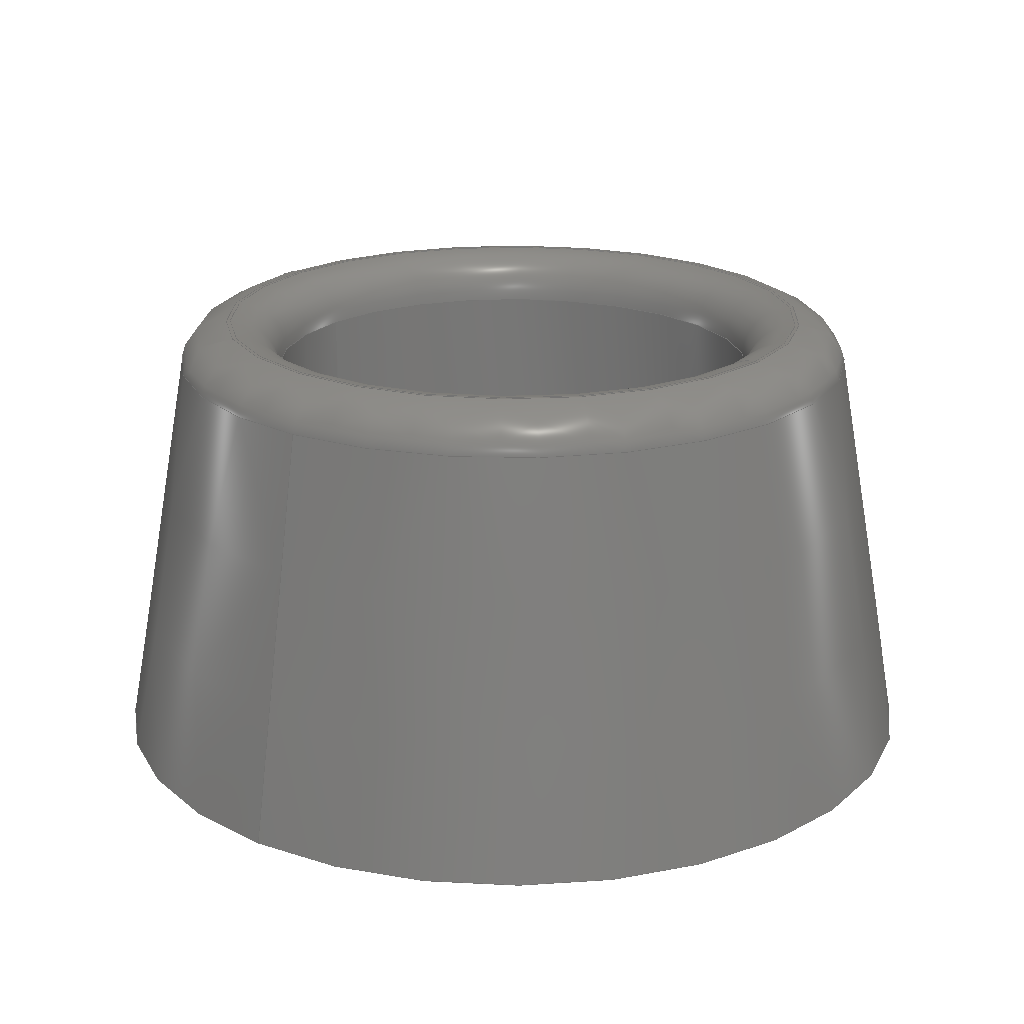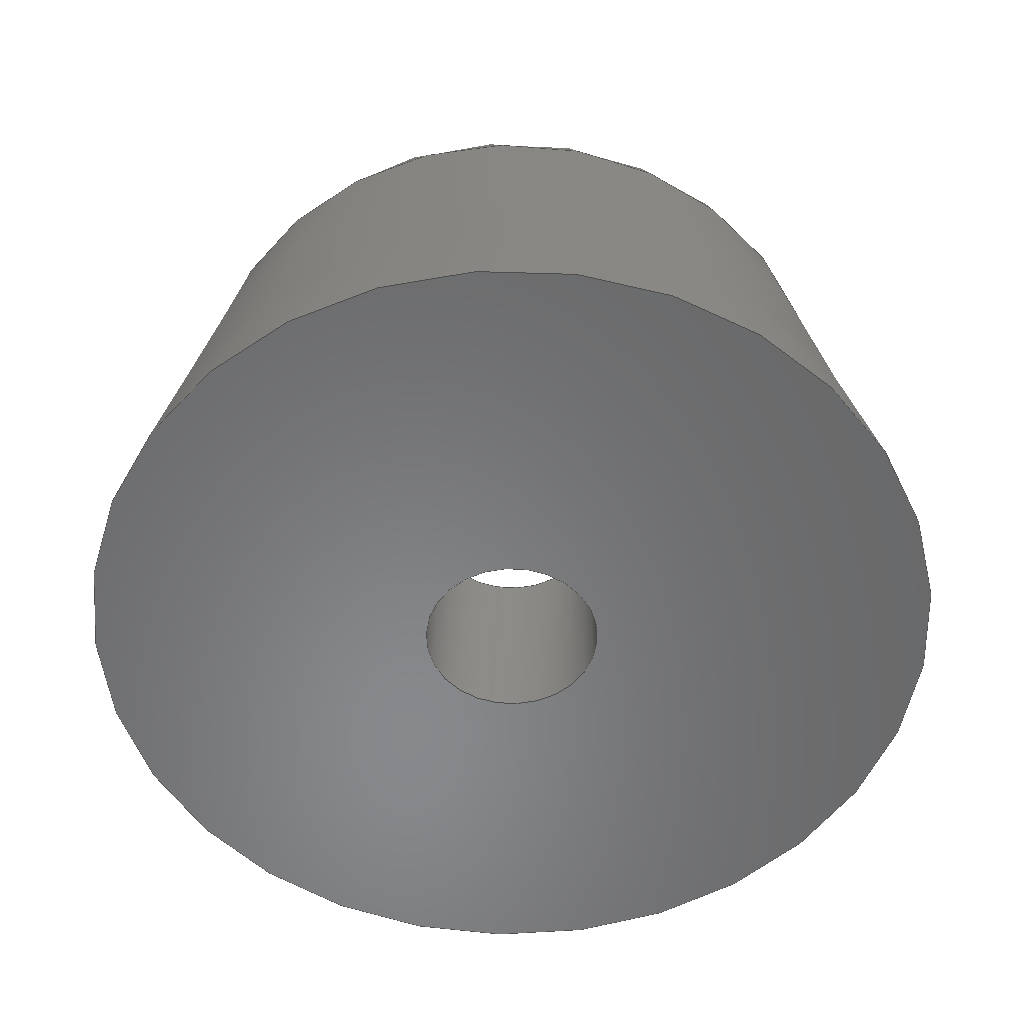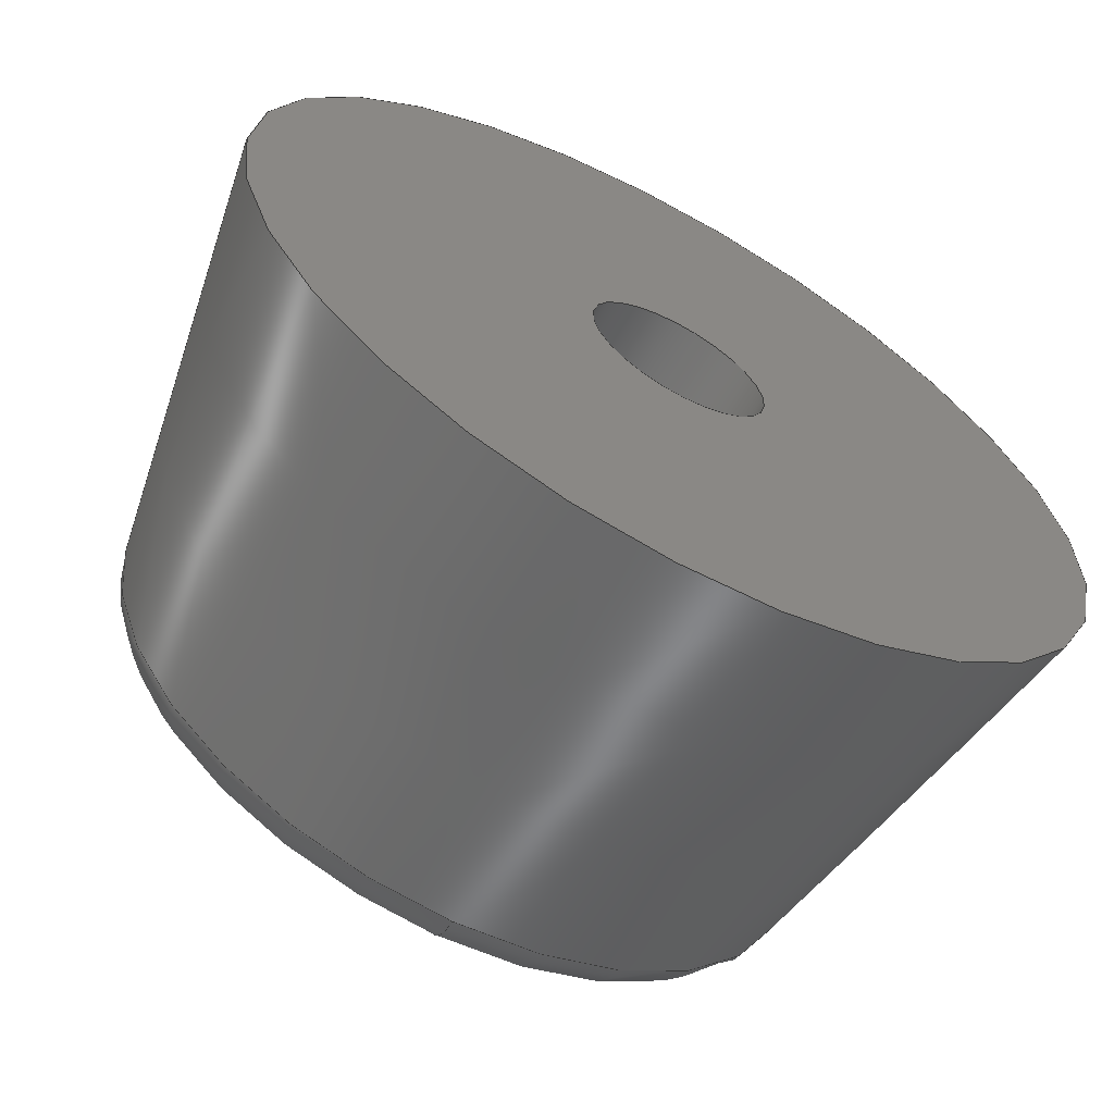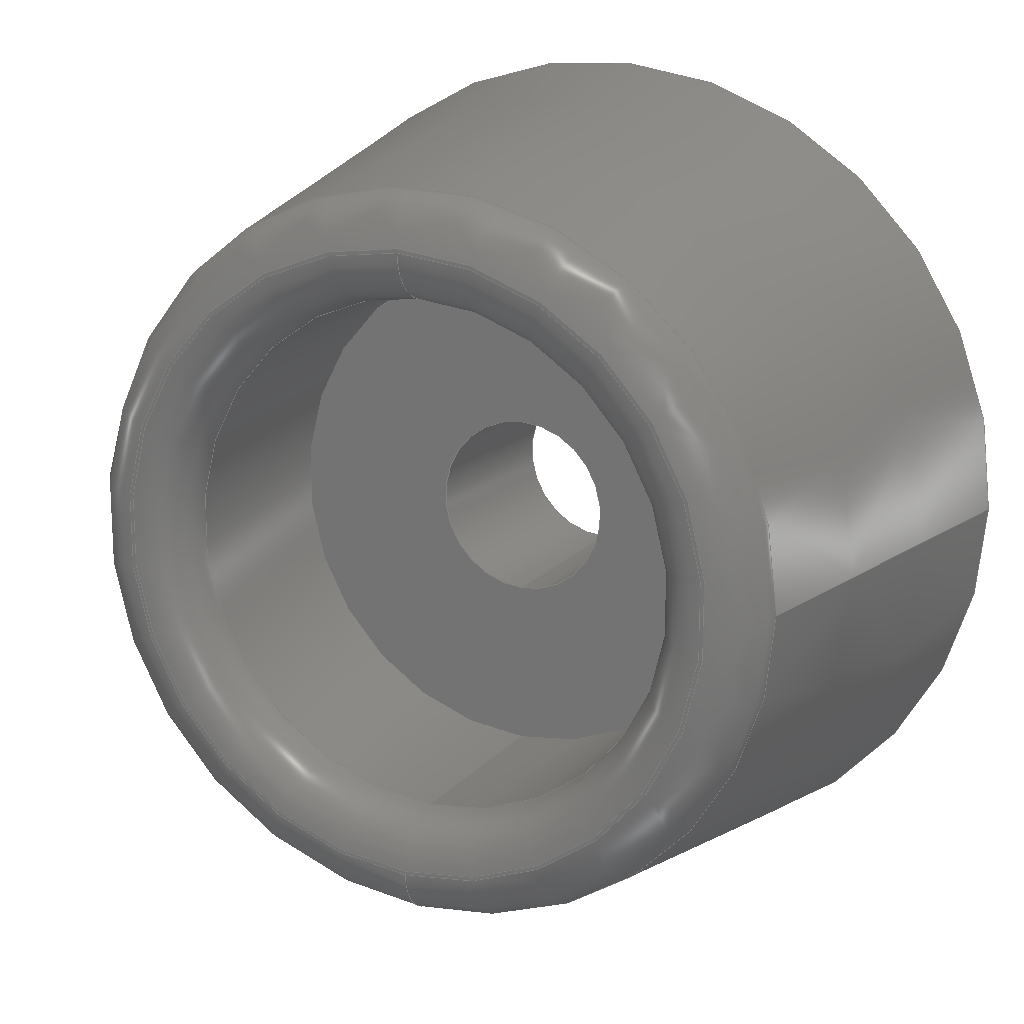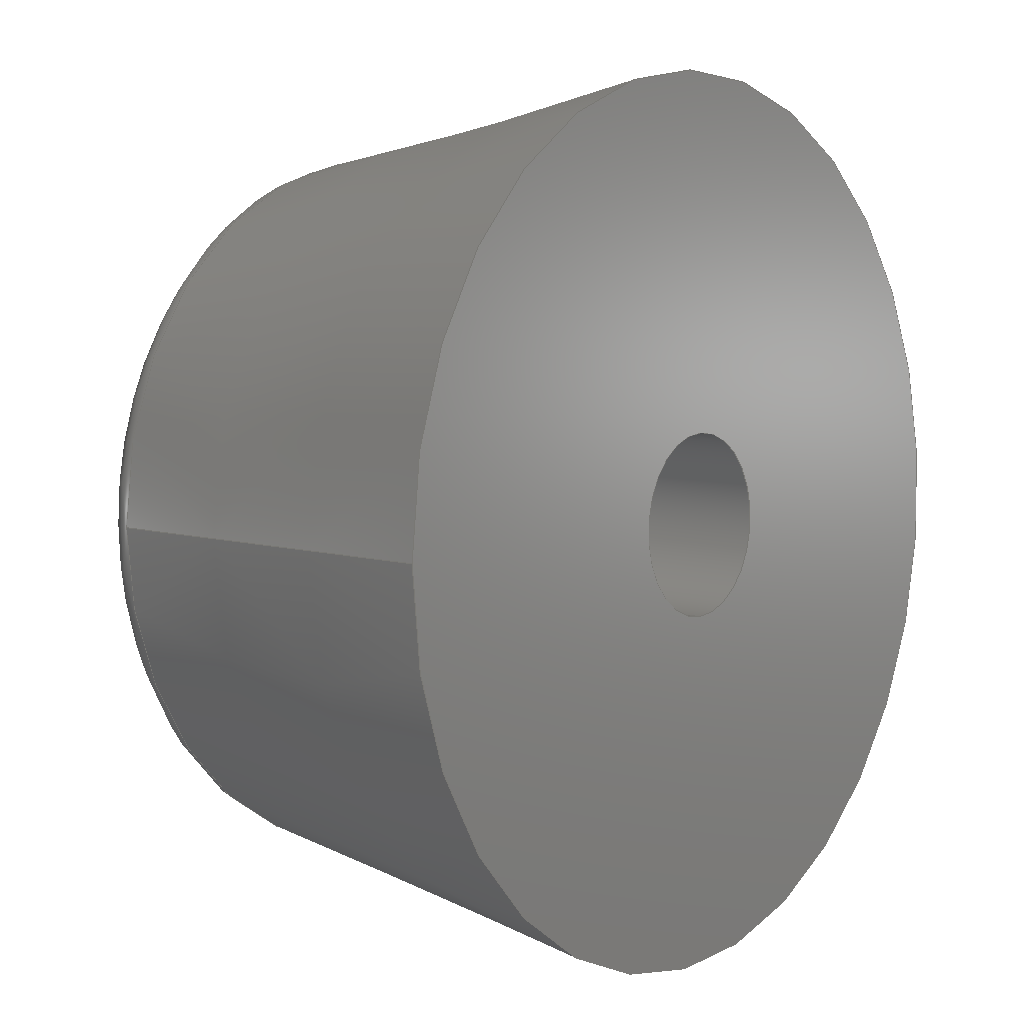
<metadata>
{"format":"step","ext":"step","renderer":"f3d","projection":"perspective","resolution":1024,"background":"white","views":[{"elev":20.3,"azim":-53.5,"up":"+Y"},{"elev":-55.0,"azim":100.6,"up":"+Y"},{"elev":-63.4,"azim":-28.5,"up":"+Z"},{"elev":16.5,"azim":-153.3,"up":"+Z"},{"elev":5.1,"azim":-52.3,"up":"+Z"}]}
</metadata>
<code>
ISO-10303-21;
DATA;
#1=MECHANICAL_DESIGN_GEOMETRIC_PRESENTATION_REPRESENTATION('',(#4),#233);
#2=SHAPE_REPRESENTATION_RELATIONSHIP('SRR','None',#240,#3);
#3=ADVANCED_BREP_SHAPE_REPRESENTATION('',(#5),#232);
#4=STYLED_ITEM('',(#250),#5);
#5=MANIFOLD_SOLID_BREP('Body1',#117);
#6=CONICAL_SURFACE('',#148,8.5,0.1745);
#7=FACE_BOUND('',#27,.T.);
#8=FACE_BOUND('',#29,.T.);
#9=FACE_BOUND('',#33,.T.);
#10=PLANE('',#141);
#11=PLANE('',#143);
#12=PLANE('',#150);
#13=TOROIDAL_SURFACE('',#134,6,1);
#14=TOROIDAL_SURFACE('',#144,6.074,1);
#15=FACE_OUTER_BOUND('',#23,.T.);
#16=FACE_OUTER_BOUND('',#24,.T.);
#17=FACE_OUTER_BOUND('',#25,.T.);
#18=FACE_OUTER_BOUND('',#26,.T.);
#19=FACE_OUTER_BOUND('',#28,.T.);
#20=FACE_OUTER_BOUND('',#30,.T.);
#21=FACE_OUTER_BOUND('',#31,.T.);
#22=FACE_OUTER_BOUND('',#32,.T.);
#23=EDGE_LOOP('',(#77,#78,#79,#80));
#24=EDGE_LOOP('',(#81,#82,#83,#84,#85));
#25=EDGE_LOOP('',(#86,#87,#88,#89,#90));
#26=EDGE_LOOP('',(#91));
#27=EDGE_LOOP('',(#92));
#28=EDGE_LOOP('',(#93));
#29=EDGE_LOOP('',(#94));
#30=EDGE_LOOP('',(#95,#96,#97,#98,#99));
#31=EDGE_LOOP('',(#100,#101,#102,#103,#104));
#32=EDGE_LOOP('',(#105));
#33=EDGE_LOOP('',(#106));
#34=LINE('',#201,#37);
#35=LINE('',#213,#38);
#36=LINE('',#227,#39);
#37=VECTOR('',#157,1.75);
#38=VECTOR('',#172,5);
#39=VECTOR('',#191,8.5);
#40=CIRCLE('',#132,1.75);
#41=CIRCLE('',#133,1.75);
#42=CIRCLE('',#135,6);
#43=CIRCLE('',#136,1);
#44=CIRCLE('',#137,5);
#45=CIRCLE('',#138,5);
#46=CIRCLE('',#140,5);
#47=CIRCLE('',#142,6.074);
#48=CIRCLE('',#145,1);
#49=CIRCLE('',#146,7.059);
#50=CIRCLE('',#147,7.059);
#51=CIRCLE('',#149,8.5);
#52=VERTEX_POINT('',#198);
#53=VERTEX_POINT('',#200);
#54=VERTEX_POINT('',#204);
#55=VERTEX_POINT('',#206);
#56=VERTEX_POINT('',#208);
#57=VERTEX_POINT('',#212);
#58=VERTEX_POINT('',#216);
#59=VERTEX_POINT('',#220);
#60=VERTEX_POINT('',#222);
#61=VERTEX_POINT('',#226);
#62=EDGE_CURVE('',#52,#52,#40,.T.);
#63=EDGE_CURVE('',#52,#53,#34,.T.);
#64=EDGE_CURVE('',#53,#53,#41,.T.);
#65=EDGE_CURVE('',#54,#54,#42,.T.);
#66=EDGE_CURVE('',#54,#55,#43,.T.);
#67=EDGE_CURVE('',#55,#56,#44,.T.);
#68=EDGE_CURVE('',#56,#55,#45,.T.);
#69=EDGE_CURVE('',#56,#57,#35,.T.);
#70=EDGE_CURVE('',#57,#57,#46,.T.);
#71=EDGE_CURVE('',#58,#58,#47,.T.);
#72=EDGE_CURVE('',#58,#59,#48,.T.);
#73=EDGE_CURVE('',#59,#60,#49,.T.);
#74=EDGE_CURVE('',#60,#59,#50,.T.);
#75=EDGE_CURVE('',#60,#61,#36,.T.);
#76=EDGE_CURVE('',#61,#61,#51,.T.);
#77=ORIENTED_EDGE('',*,*,#62,.F.);
#78=ORIENTED_EDGE('',*,*,#63,.T.);
#79=ORIENTED_EDGE('',*,*,#64,.F.);
#80=ORIENTED_EDGE('',*,*,#63,.F.);
#81=ORIENTED_EDGE('',*,*,#65,.T.);
#82=ORIENTED_EDGE('',*,*,#66,.T.);
#83=ORIENTED_EDGE('',*,*,#67,.T.);
#84=ORIENTED_EDGE('',*,*,#68,.T.);
#85=ORIENTED_EDGE('',*,*,#66,.F.);
#86=ORIENTED_EDGE('',*,*,#67,.F.);
#87=ORIENTED_EDGE('',*,*,#68,.F.);
#88=ORIENTED_EDGE('',*,*,#69,.T.);
#89=ORIENTED_EDGE('',*,*,#70,.T.);
#90=ORIENTED_EDGE('',*,*,#69,.F.);
#91=ORIENTED_EDGE('',*,*,#71,.F.);
#92=ORIENTED_EDGE('',*,*,#65,.F.);
#93=ORIENTED_EDGE('',*,*,#70,.F.);
#94=ORIENTED_EDGE('',*,*,#62,.T.);
#95=ORIENTED_EDGE('',*,*,#71,.T.);
#96=ORIENTED_EDGE('',*,*,#72,.T.);
#97=ORIENTED_EDGE('',*,*,#73,.T.);
#98=ORIENTED_EDGE('',*,*,#74,.T.);
#99=ORIENTED_EDGE('',*,*,#72,.F.);
#100=ORIENTED_EDGE('',*,*,#74,.F.);
#101=ORIENTED_EDGE('',*,*,#75,.T.);
#102=ORIENTED_EDGE('',*,*,#76,.F.);
#103=ORIENTED_EDGE('',*,*,#75,.F.);
#104=ORIENTED_EDGE('',*,*,#73,.F.);
#105=ORIENTED_EDGE('',*,*,#76,.T.);
#106=ORIENTED_EDGE('',*,*,#64,.T.);
#107=CYLINDRICAL_SURFACE('',#131,1.75);
#108=CYLINDRICAL_SURFACE('',#139,5);
#109=ADVANCED_FACE('',(#15),#107,.F.);
#110=ADVANCED_FACE('',(#16),#13,.T.);
#111=ADVANCED_FACE('',(#17),#108,.F.);
#112=ADVANCED_FACE('',(#18,#7),#10,.T.);
#113=ADVANCED_FACE('',(#19,#8),#11,.F.);
#114=ADVANCED_FACE('',(#20),#14,.T.);
#115=ADVANCED_FACE('',(#21),#6,.T.);
#116=ADVANCED_FACE('',(#22,#9),#12,.T.);
#117=CLOSED_SHELL('',(#109,#110,#111,#112,#113,#114,#115,#116));
#118=DERIVED_UNIT_ELEMENT(#120,1);
#119=DERIVED_UNIT_ELEMENT(#235,-3);
#120=(
MASS_UNIT()
NAMED_UNIT(*)
SI_UNIT(.KILO.,.GRAM.)
);
#121=DERIVED_UNIT((#118,#119));
#122=MEASURE_REPRESENTATION_ITEM('density measure',
POSITIVE_RATIO_MEASURE(1060),#121);
#123=PROPERTY_DEFINITION_REPRESENTATION(#128,#125);
#124=PROPERTY_DEFINITION_REPRESENTATION(#129,#126);
#125=REPRESENTATION('material name',(#127),#232);
#126=REPRESENTATION('density',(#122),#232);
#127=DESCRIPTIVE_REPRESENTATION_ITEM('ABS Plastic','ABS Plastic');
#128=PROPERTY_DEFINITION('material property','material name',#242);
#129=PROPERTY_DEFINITION('material property','density of part',#242);
#130=AXIS2_PLACEMENT_3D('placement',#196,#151,#152);
#131=AXIS2_PLACEMENT_3D('',#197,#153,#154);
#132=AXIS2_PLACEMENT_3D('',#199,#155,#156);
#133=AXIS2_PLACEMENT_3D('',#202,#158,#159);
#134=AXIS2_PLACEMENT_3D('',#203,#160,#161);
#135=AXIS2_PLACEMENT_3D('',#205,#162,#163);
#136=AXIS2_PLACEMENT_3D('',#207,#164,#165);
#137=AXIS2_PLACEMENT_3D('',#209,#166,#167);
#138=AXIS2_PLACEMENT_3D('',#210,#168,#169);
#139=AXIS2_PLACEMENT_3D('',#211,#170,#171);
#140=AXIS2_PLACEMENT_3D('',#214,#173,#174);
#141=AXIS2_PLACEMENT_3D('',#215,#175,#176);
#142=AXIS2_PLACEMENT_3D('',#217,#177,#178);
#143=AXIS2_PLACEMENT_3D('',#218,#179,#180);
#144=AXIS2_PLACEMENT_3D('',#219,#181,#182);
#145=AXIS2_PLACEMENT_3D('',#221,#183,#184);
#146=AXIS2_PLACEMENT_3D('',#223,#185,#186);
#147=AXIS2_PLACEMENT_3D('',#224,#187,#188);
#148=AXIS2_PLACEMENT_3D('',#225,#189,#190);
#149=AXIS2_PLACEMENT_3D('',#228,#192,#193);
#150=AXIS2_PLACEMENT_3D('',#229,#194,#195);
#151=DIRECTION('axis',(0,0,1));
#152=DIRECTION('refdir',(1,0,0));
#153=DIRECTION('center_axis',(0,-1,2.22e-16));
#154=DIRECTION('ref_axis',(0,2.22e-16,1));
#155=DIRECTION('center_axis',(0,-1,2.22e-16));
#156=DIRECTION('ref_axis',(0,2.22e-16,1));
#157=DIRECTION('',(0,-1,2.22e-16));
#158=DIRECTION('center_axis',(0,1,-2.22e-16));
#159=DIRECTION('ref_axis',(0,2.22e-16,1));
#160=DIRECTION('center_axis',(0,-1,2.22e-16));
#161=DIRECTION('ref_axis',(0,-1.269e-16,-1));
#162=DIRECTION('center_axis',(0,1,-2.22e-16));
#163=DIRECTION('ref_axis',(-1.225e-16,-2.22e-16,
-1));
#164=DIRECTION('center_axis',(-1,-2.719e-32,-1.225e-16));
#165=DIRECTION('ref_axis',(-1.225e-16,1.586e-16,1));
#166=DIRECTION('center_axis',(0,-1,2.22e-16));
#167=DIRECTION('ref_axis',(-1.225e-16,-2.22e-16,
-1));
#168=DIRECTION('center_axis',(0,-1,2.22e-16));
#169=DIRECTION('ref_axis',(-1.225e-16,-2.22e-16,
-1));
#170=DIRECTION('center_axis',(0,-1,2.22e-16));
#171=DIRECTION('ref_axis',(0,2.22e-16,1));
#172=DIRECTION('',(0,-1,2.22e-16));
#173=DIRECTION('center_axis',(0,-1,2.22e-16));
#174=DIRECTION('ref_axis',(0,2.22e-16,1));
#175=DIRECTION('center_axis',(0,1,-2.22e-16));
#176=DIRECTION('ref_axis',(1,0,0));
#177=DIRECTION('center_axis',(0,-1,2.22e-16));
#178=DIRECTION('ref_axis',(1,1.386e-47,6.24e-32));
#179=DIRECTION('center_axis',(0,-1,2.22e-16));
#180=DIRECTION('ref_axis',(0,2.22e-16,1));
#181=DIRECTION('center_axis',(0,1,-2.22e-16));
#182=DIRECTION('ref_axis',(0,2.511e-16,1));
#183=DIRECTION('center_axis',(-1,2.719e-32,1.225e-16));
#184=DIRECTION('ref_axis',(-1.225e-16,-1.569e-16,
-1));
#185=DIRECTION('center_axis',(-1.926e-32,1,-3.146e-16));
#186=DIRECTION('ref_axis',(1,0,-6.123e-17));
#187=DIRECTION('center_axis',(-1.926e-32,1,-3.146e-16));
#188=DIRECTION('ref_axis',(1,0,-6.123e-17));
#189=DIRECTION('center_axis',(0,-1,2.22e-16));
#190=DIRECTION('ref_axis',(1,0,0));
#191=DIRECTION('',(-0.1736,-0.9848,2.399e-16));
#192=DIRECTION('center_axis',(0,-1,2.22e-16));
#193=DIRECTION('ref_axis',(1,0,0));
#194=DIRECTION('center_axis',(0,-1,2.22e-16));
#195=DIRECTION('ref_axis',(-1,0,0));
#196=CARTESIAN_POINT('',(0,0,0));
#197=CARTESIAN_POINT('Origin',(2.368e-16,1.5,-5.28e-16));
#198=CARTESIAN_POINT('',(4.511e-16,4,-1.75));
#199=CARTESIAN_POINT('Origin',(2.368e-16,4,-1.083e-15));
#200=CARTESIAN_POINT('',(2.246e-17,-3.886e-16,-1.75));
#201=CARTESIAN_POINT('',(4.511e-16,1.5,-1.75));
#202=CARTESIAN_POINT('Origin',(2.368e-16,0,-1.949e-16));
#203=CARTESIAN_POINT('Origin',(2.368e-16,8,-1.776e-15));
#204=CARTESIAN_POINT('',(1.706e-15,9,6));
#205=CARTESIAN_POINT('Origin',(2.368e-16,9,-1.998e-15));
#206=CARTESIAN_POINT('',(2.368e-16,8,5));
#207=CARTESIAN_POINT('Origin',(-4.98e-16,8,6));
#208=CARTESIAN_POINT('',(8.491e-16,8,-5));
#209=CARTESIAN_POINT('Origin',(2.368e-16,8,-1.776e-15));
#210=CARTESIAN_POINT('Origin',(2.368e-16,8,-1.776e-15));
#211=CARTESIAN_POINT('Origin',(2.368e-16,6.5,-1.443e-15));
#212=CARTESIAN_POINT('',(8.491e-16,4,-5));
#213=CARTESIAN_POINT('',(8.491e-16,6.5,-5));
#214=CARTESIAN_POINT('Origin',(2.368e-16,4,-8.882e-16));
#215=CARTESIAN_POINT('Origin',(0,9,-1.998e-15));
#216=CARTESIAN_POINT('',(-7.438e-16,9,-6.074));
#217=CARTESIAN_POINT('Origin',(0,9,-1.998e-15));
#218=CARTESIAN_POINT('Origin',(2.368e-16,4,-8.882e-16));
#219=CARTESIAN_POINT('Origin',(0,8,-1.776e-15));
#220=CARTESIAN_POINT('',(-8.644e-16,8.174,-7.059));
#221=CARTESIAN_POINT('Origin',(-7.438e-16,8,-6.074));
#222=CARTESIAN_POINT('',(-7.059,8.174,-8.602e-17));
#223=CARTESIAN_POINT('Origin',(0,8.174,-1.383e-15));
#224=CARTESIAN_POINT('Origin',(0,8.174,-1.383e-15));
#225=CARTESIAN_POINT('Origin',(0,0,0));
#226=CARTESIAN_POINT('',(-8.5,-2.94e-16,1.041e-15));
#227=CARTESIAN_POINT('',(-8.5,2.311e-31,1.041e-15));
#228=CARTESIAN_POINT('Origin',(0,0,0));
#229=CARTESIAN_POINT('Origin',(0,0,0));
#230=UNCERTAINTY_MEASURE_WITH_UNIT(LENGTH_MEASURE(0.01),#234,
'DISTANCE_ACCURACY_VALUE',
'Maximum model space distance between geometric entities at asserted c
onnectivities');
#231=UNCERTAINTY_MEASURE_WITH_UNIT(LENGTH_MEASURE(0.01),#234,
'DISTANCE_ACCURACY_VALUE',
'Maximum model space distance between geometric entities at asserted c
onnectivities');
#232=(
GEOMETRIC_REPRESENTATION_CONTEXT(3)
GLOBAL_UNCERTAINTY_ASSIGNED_CONTEXT((#230))
GLOBAL_UNIT_ASSIGNED_CONTEXT((#234,#236,#237))
REPRESENTATION_CONTEXT('','3D')
);
#233=(
GEOMETRIC_REPRESENTATION_CONTEXT(3)
GLOBAL_UNCERTAINTY_ASSIGNED_CONTEXT((#231))
GLOBAL_UNIT_ASSIGNED_CONTEXT((#234,#236,#237))
REPRESENTATION_CONTEXT('','3D')
);
#234=(
LENGTH_UNIT()
NAMED_UNIT(*)
SI_UNIT(.MILLI.,.METRE.)
);
#235=(
LENGTH_UNIT()
NAMED_UNIT(*)
SI_UNIT($,.METRE.)
);
#236=(
NAMED_UNIT(*)
PLANE_ANGLE_UNIT()
SI_UNIT($,.RADIAN.)
);
#237=(
NAMED_UNIT(*)
SI_UNIT($,.STERADIAN.)
SOLID_ANGLE_UNIT()
);
#238=SHAPE_DEFINITION_REPRESENTATION(#239,#240);
#239=PRODUCT_DEFINITION_SHAPE('',$,#242);
#240=SHAPE_REPRESENTATION('',(#130),#232);
#241=PRODUCT_DEFINITION_CONTEXT('part definition',#246,'design');
#242=PRODUCT_DEFINITION('Foot','Foot v1',#243,#241);
#243=PRODUCT_DEFINITION_FORMATION('',$,#248);
#244=PRODUCT_RELATED_PRODUCT_CATEGORY('Foot v1','Foot v1',(#248));
#245=APPLICATION_PROTOCOL_DEFINITION('international standard',
'automotive_design',2009,#246);
#246=APPLICATION_CONTEXT(
'Core Data for Automotive Mechanical Design Process');
#247=PRODUCT_CONTEXT('part definition',#246,'mechanical');
#248=PRODUCT('Foot','Foot v1',$,(#247));
#249=PRESENTATION_STYLE_ASSIGNMENT((#251));
#250=PRESENTATION_STYLE_ASSIGNMENT((#252));
#251=SURFACE_STYLE_USAGE(.BOTH.,#253);
#252=SURFACE_STYLE_USAGE(.BOTH.,#254);
#253=SURFACE_SIDE_STYLE('',(#255));
#254=SURFACE_SIDE_STYLE('',(#256));
#255=SURFACE_STYLE_FILL_AREA(#257);
#256=SURFACE_STYLE_FILL_AREA(#258);
#257=FILL_AREA_STYLE('ABS (White)',(#259));
#258=FILL_AREA_STYLE('Rubber - Soft',(#260));
#259=FILL_AREA_STYLE_COLOUR('ABS (White)',#261);
#260=FILL_AREA_STYLE_COLOUR('Rubber - Soft',#262);
#261=COLOUR_RGB('ABS (White)',0.9647,0.9647,0.9529);
#262=COLOUR_RGB('Rubber - Soft',0.1529,0.1529,0.1529);
ENDSEC;
END-ISO-10303-21;

</code>
